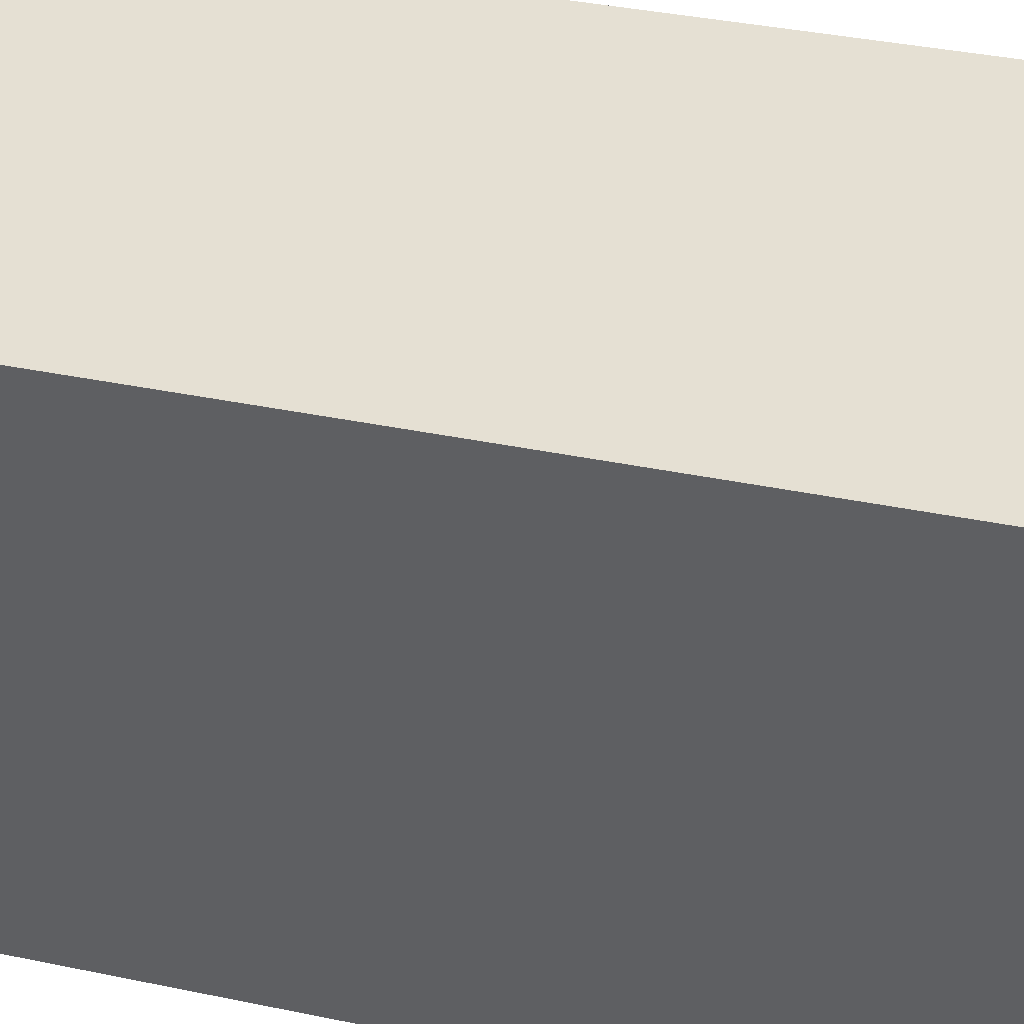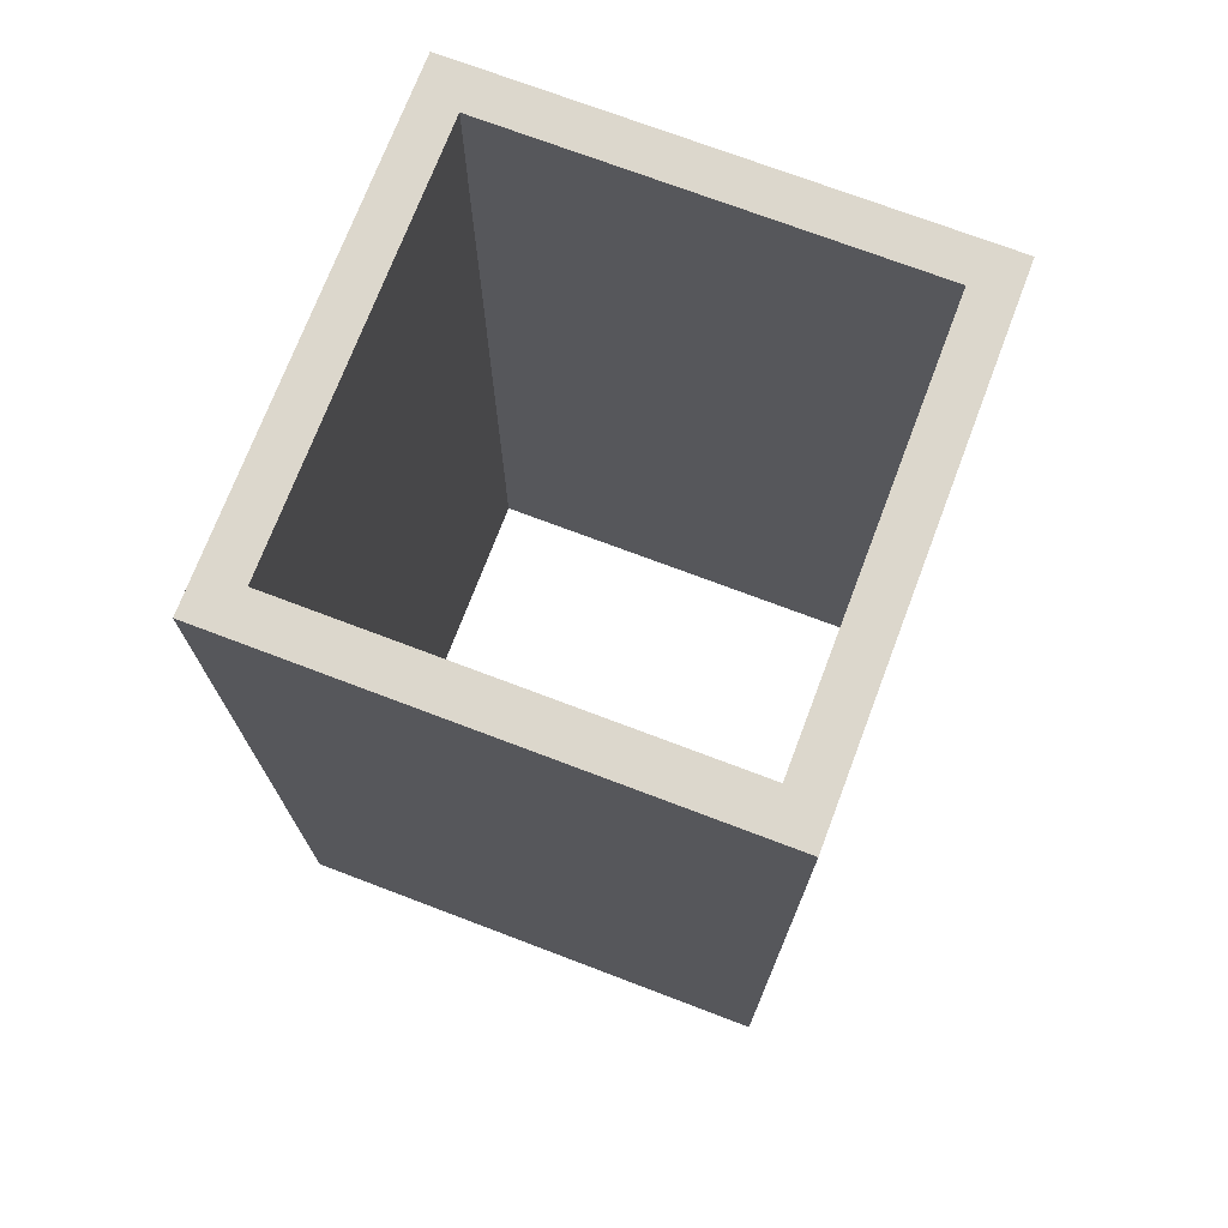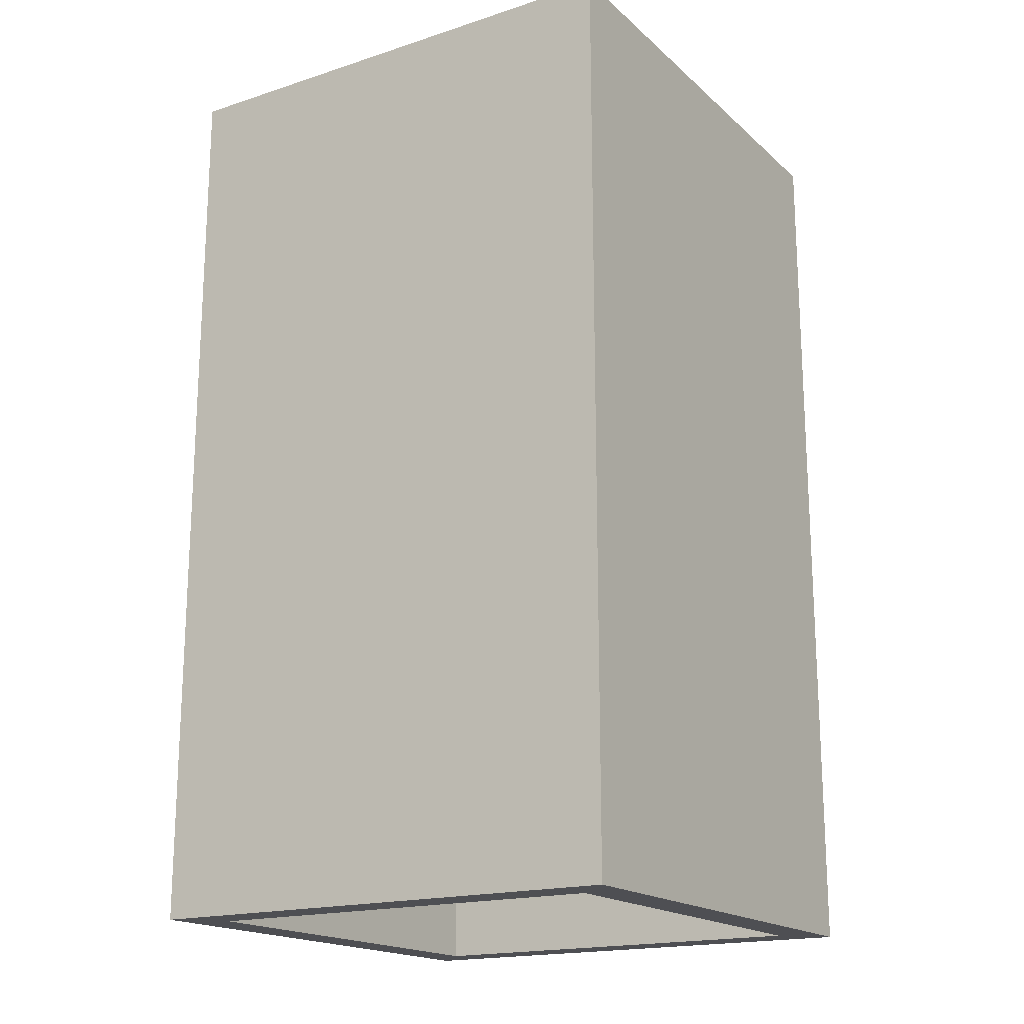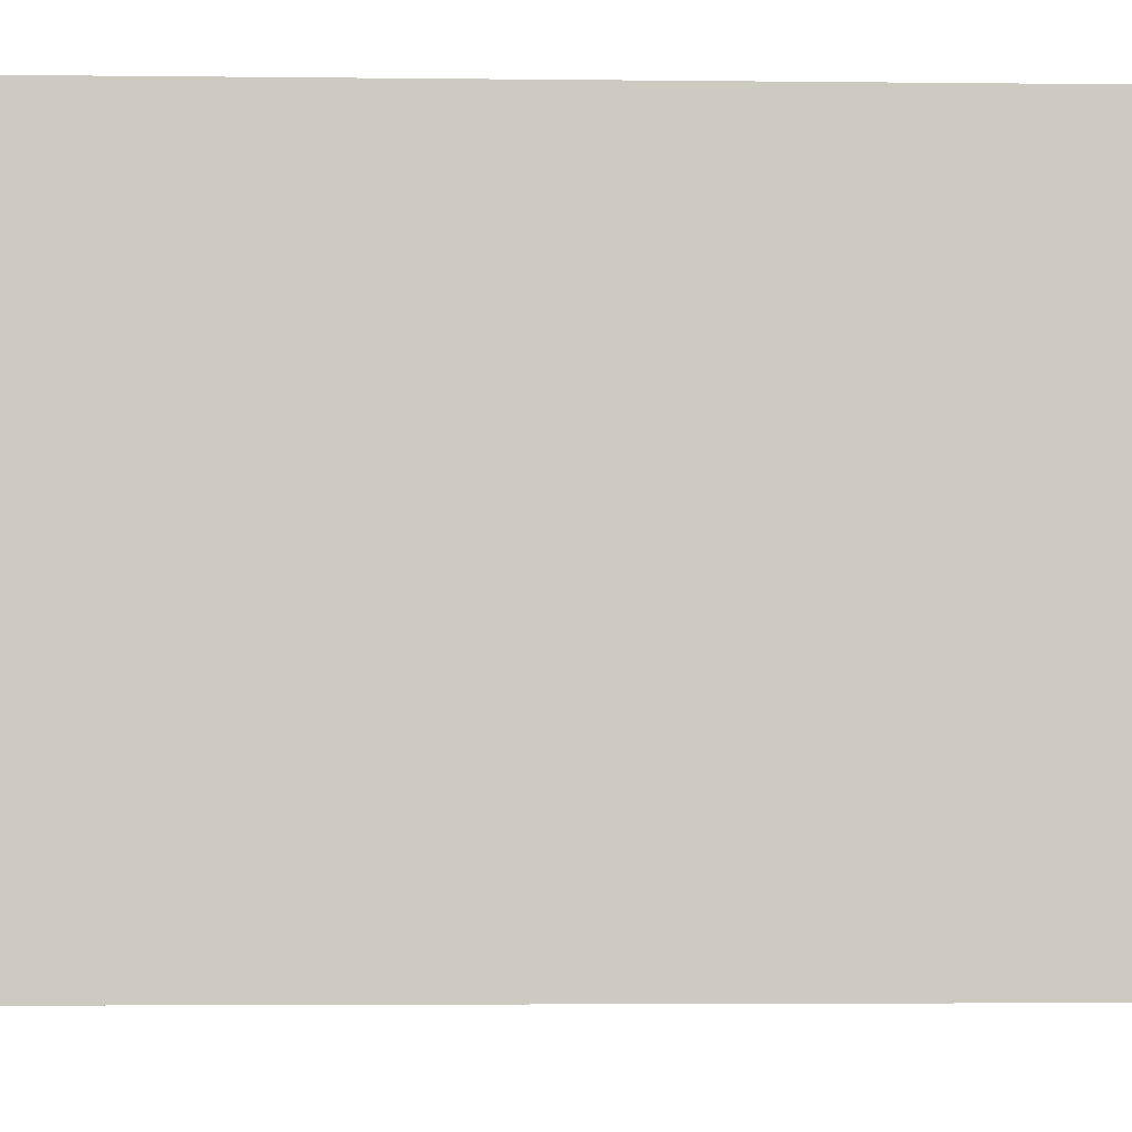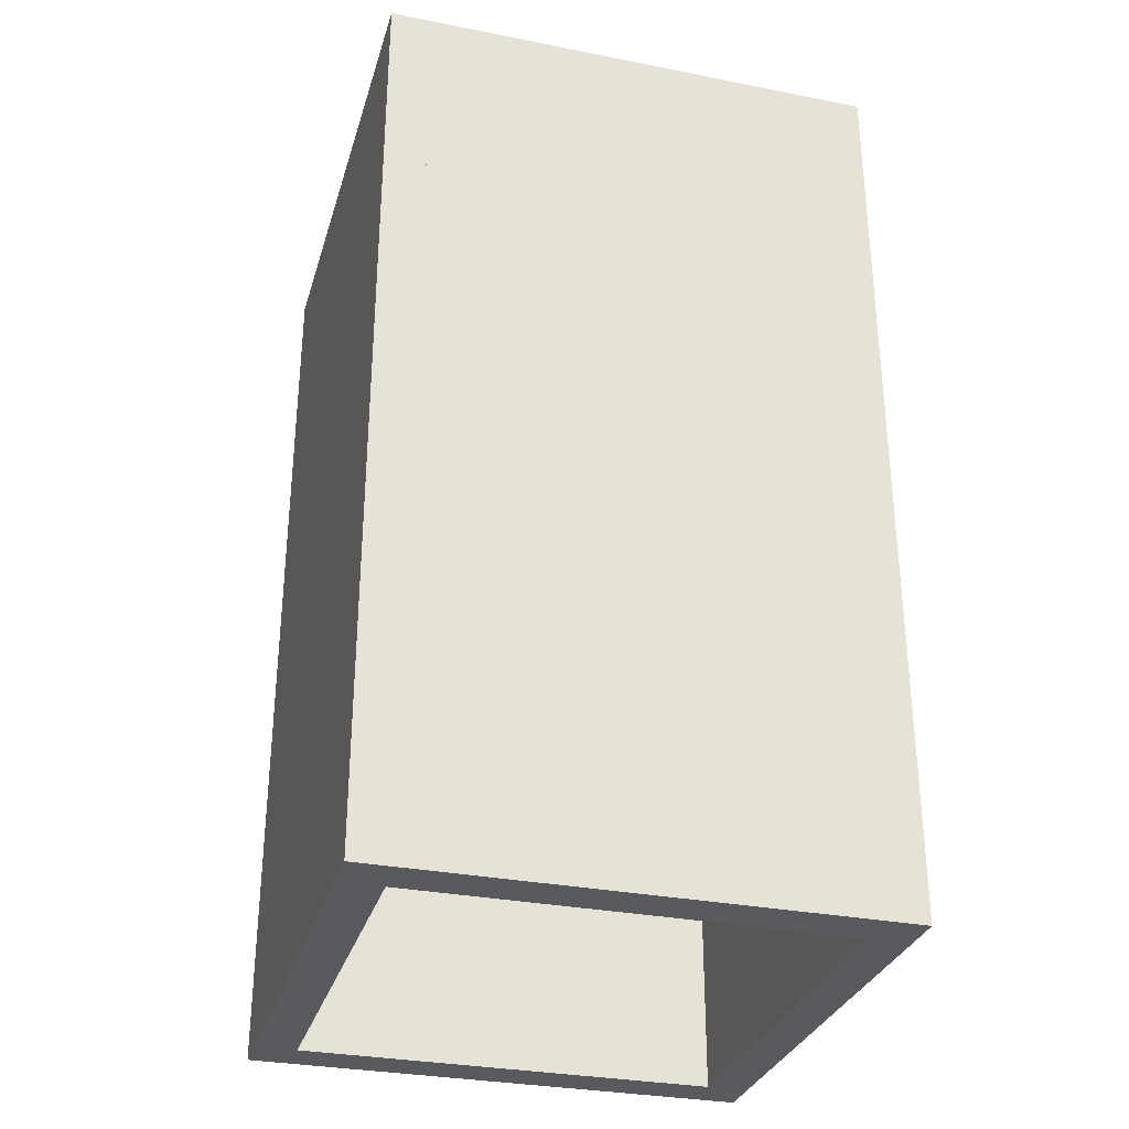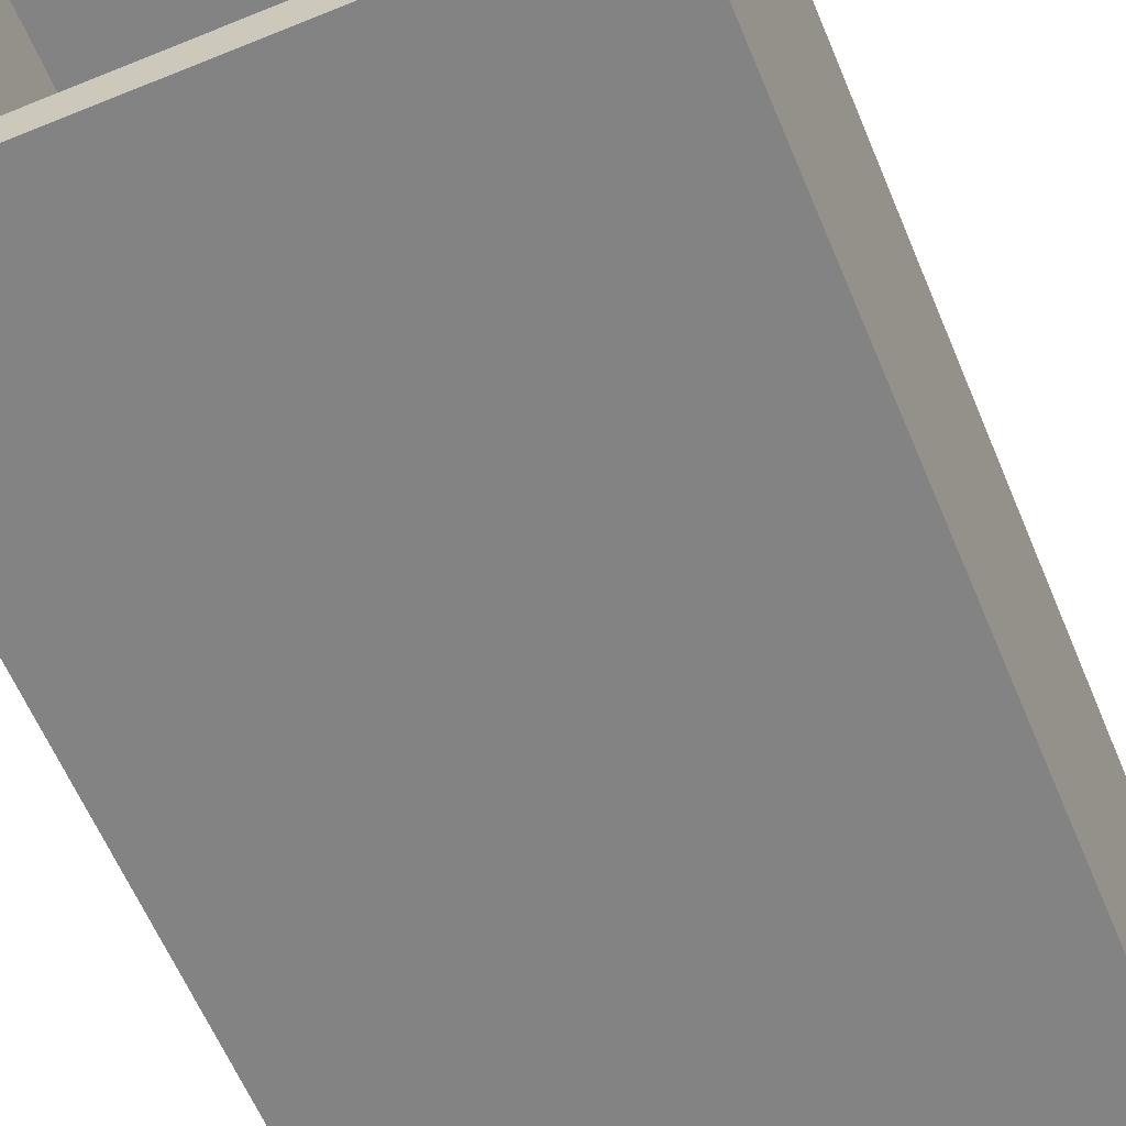
<metadata>
{"format":"obj","ext":"obj","renderer":"f3d","projection":"perspective","resolution":1024,"background":"white","views":[{"elev":38.1,"azim":-75.2,"up":"+Z"},{"elev":72.8,"azim":-159.2,"up":"+Y"},{"elev":-18.1,"azim":-148.0,"up":"+Y"},{"elev":-3.4,"azim":-92.5,"up":"+Z"},{"elev":-31.1,"azim":-105.7,"up":"+Y"},{"elev":-61.0,"azim":-157.4,"up":"+Z"}]}
</metadata>
<code>
g MergedWall
v 1.2 0 -1.2
v 0 0 -1.2
v 1.2 2.2 -1.2
v 0 2.2 -1.2
v 1.2 2.2 -1.1
v 0 2.2 -1.1
v 1.2 0 -1.1
v 0 0 -1.1
v 1.2 2.2 -1.2
v 0 2.2 -1.2
v 1.2 2.2 -1.1
v 0 2.2 -1.1
v 1.2 0 -1.1
v 1.2 0 -1.2
v 0 0 -1.2
v 0 0 -1.1
v 0 0 -1.2
v 0 2.2 -1.2
v 0 2.2 -1.1
v 0 0 -1.1
v 1.2 0 -1.1
v 1.2 2.2 -1.1
v 1.2 2.2 -1.2
v 1.2 0 -1.2
v 0.1 0 -1.1
v 0 0 -1.1
v 0.1 2.2 -1.1
v 0 2.2 -1.1
v 0.1 2.2 -0.1
v 0 2.2 -0.1
v 0.1 0 -0.1
v 0 0 -0.1
v 0.1 2.2 -1.1
v 0 2.2 -1.1
v 0.1 2.2 -0.1
v 0 2.2 -0.1
v 0.1 0 -0.1
v 0.1 0 -1.1
v 0 0 -1.1
v 0 0 -0.1
v 0 0 -1.1
v 0 2.2 -1.1
v 0 2.2 -0.1
v 0 0 -0.1
v 0.1 0 -0.1
v 0.1 2.2 -0.1
v 0.1 2.2 -1.1
v 0.1 0 -1.1
v 1.2 0 -0.1
v 0 0 -0.1
v 1.2 2.2 -0.1
v 0 2.2 -0.1
v 1.2 2.2 0
v 0 2.2 0
v 1.2 0 0
v 0 0 0
v 1.2 2.2 -0.1
v 0 2.2 -0.1
v 1.2 2.2 0
v 0 2.2 0
v 1.2 0 0
v 1.2 0 -0.1
v 0 0 -0.1
v 0 0 0
v 0 0 -0.1
v 0 2.2 -0.1
v 0 2.2 0
v 0 0 0
v 1.2 0 0
v 1.2 2.2 0
v 1.2 2.2 -0.1
v 1.2 0 -0.1
v 1.2 0 -1.1
v 1.1 0 -1.1
v 1.2 2.2 -1.1
v 1.1 2.2 -1.1
v 1.2 2.2 -0.1
v 1.1 2.2 -0.1
v 1.2 0 -0.1
v 1.1 0 -0.1
v 1.2 2.2 -1.1
v 1.1 2.2 -1.1
v 1.2 2.2 -0.1
v 1.1 2.2 -0.1
v 1.2 0 -0.1
v 1.2 0 -1.1
v 1.1 0 -1.1
v 1.1 0 -0.1
v 1.1 0 -1.1
v 1.1 2.2 -1.1
v 1.1 2.2 -0.1
v 1.1 0 -0.1
v 1.2 0 -0.1
v 1.2 2.2 -0.1
v 1.2 2.2 -1.1
v 1.2 0 -1.1
f 1 3 4
f 1 4 2
f 9 5 6
f 9 6 10
f 11 7 8
f 11 8 12
f 13 14 15
f 13 15 16
f 17 18 19
f 17 19 20
f 21 22 23
f 21 23 24
f 25 27 28
f 25 28 26
f 33 29 30
f 33 30 34
f 35 31 32
f 35 32 36
f 37 38 39
f 37 39 40
f 41 42 43
f 41 43 44
f 45 46 47
f 45 47 48
f 49 51 52
f 49 52 50
f 57 53 54
f 57 54 58
f 59 55 56
f 59 56 60
f 61 62 63
f 61 63 64
f 65 66 67
f 65 67 68
f 69 70 71
f 69 71 72
f 73 75 76
f 73 76 74
f 81 77 78
f 81 78 82
f 83 79 80
f 83 80 84
f 85 86 87
f 85 87 88
f 89 90 91
f 89 91 92
f 93 94 95
f 93 95 96

</code>
